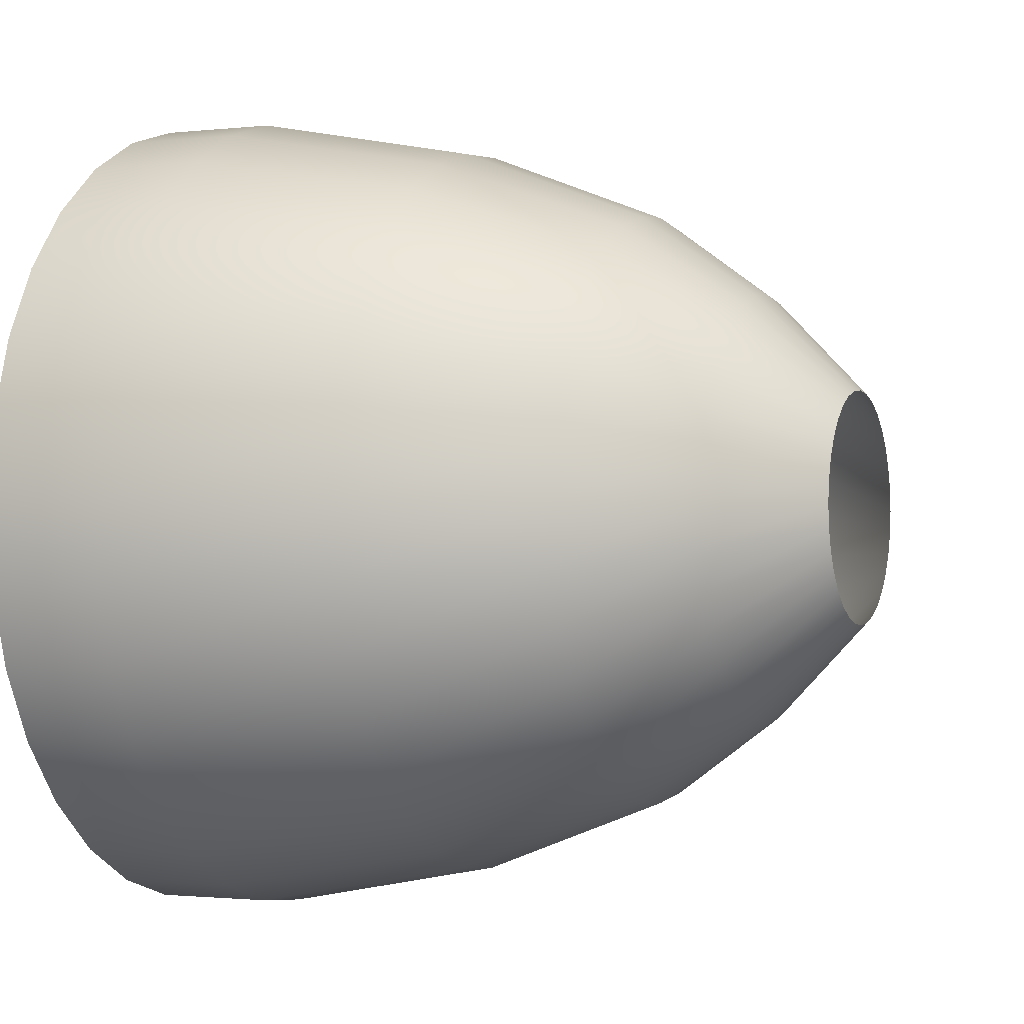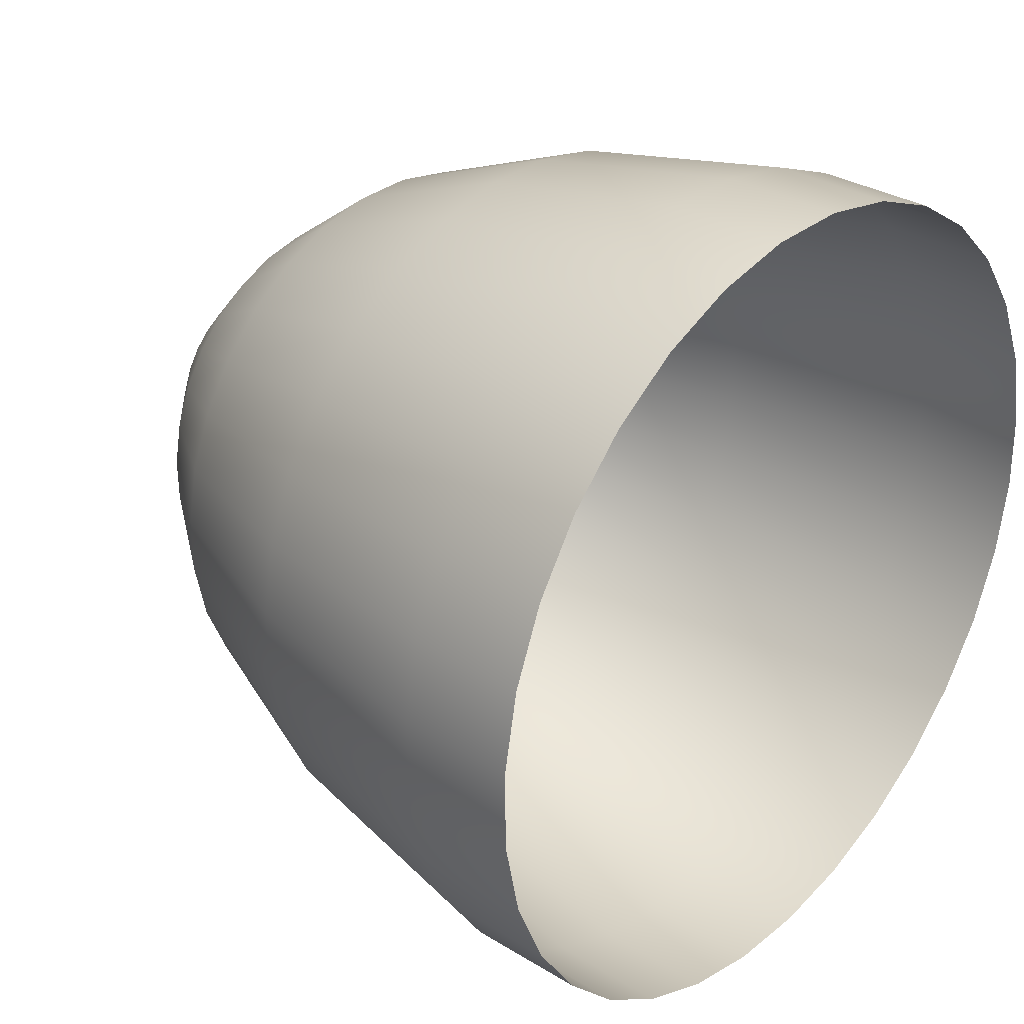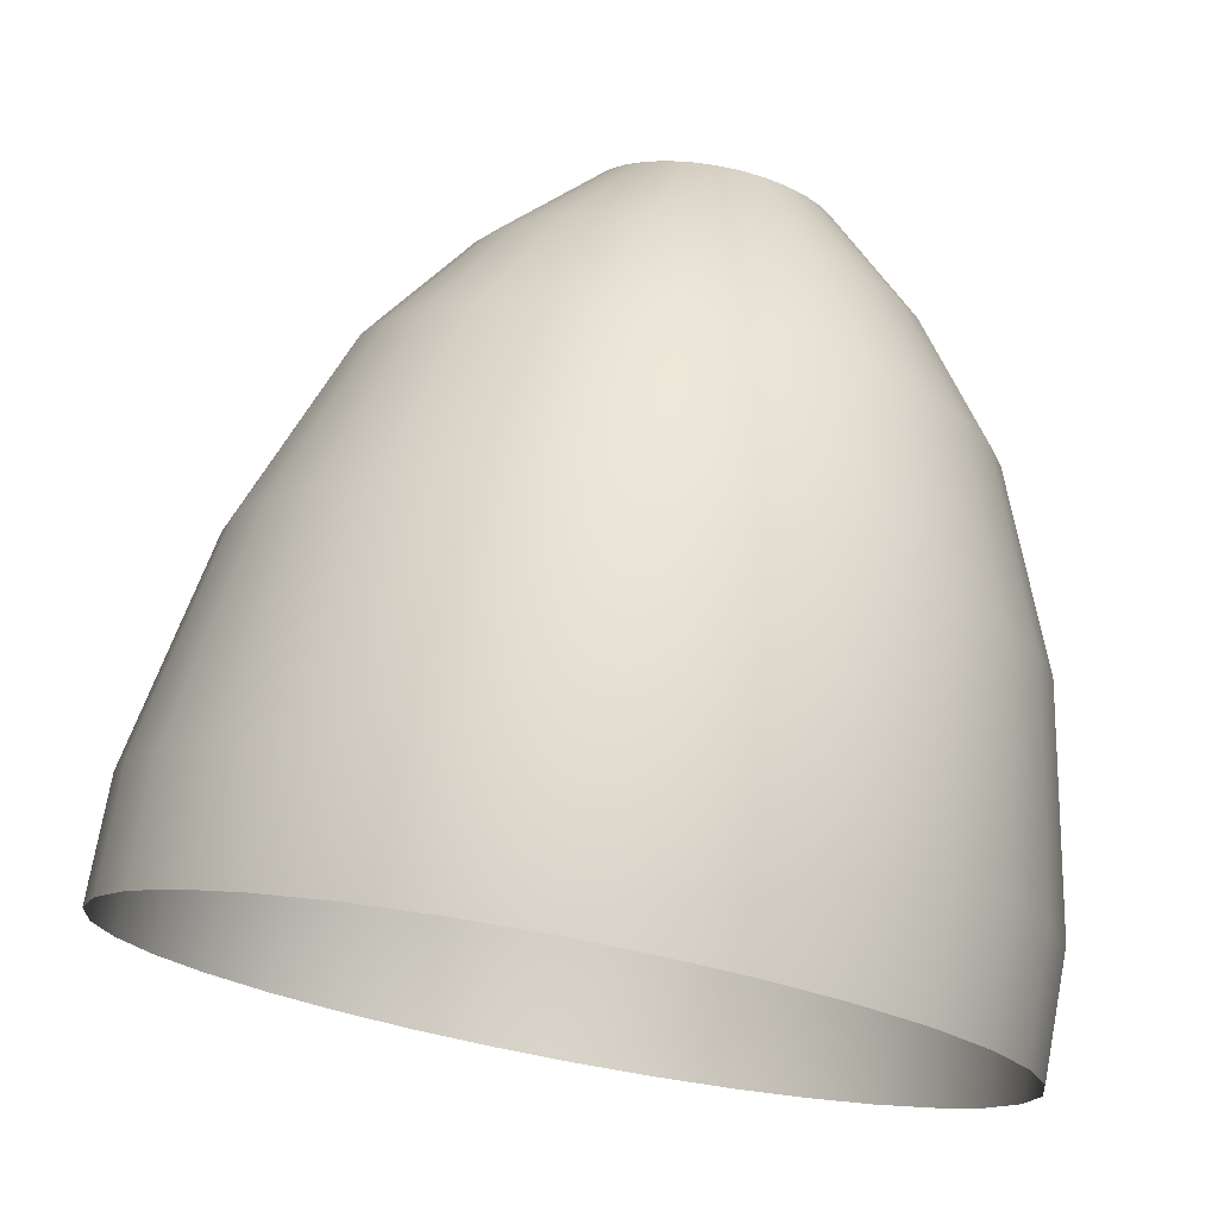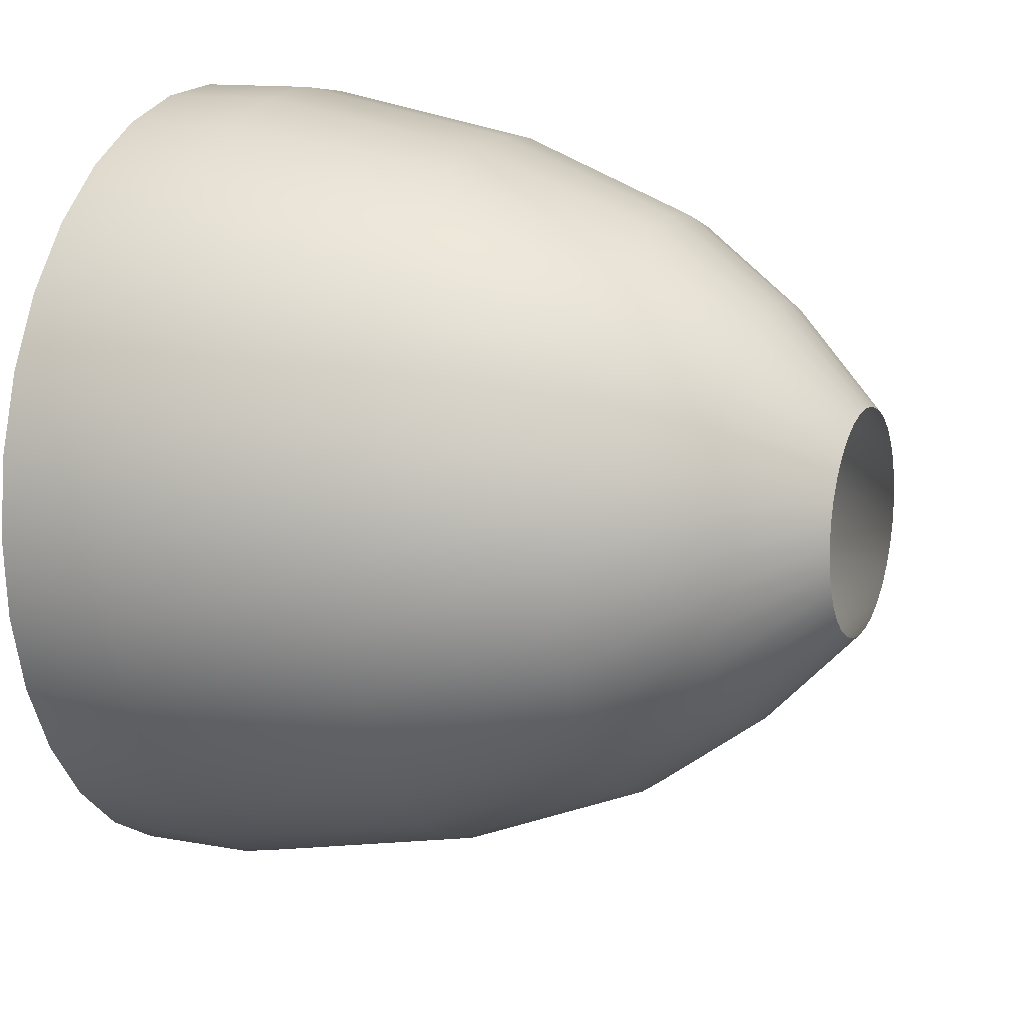
<metadata>
{"format":"obj","ext":"obj","renderer":"f3d","projection":"perspective","resolution":1024,"background":"white","views":[{"elev":-1.2,"azim":18.0,"up":"+Y"},{"elev":23.7,"azim":-138.8,"up":"+Z"},{"elev":75.3,"azim":-84.3,"up":"+Y"},{"elev":24.9,"azim":23.0,"up":"+Z"}]}
</metadata>
<code>
o model_1
v 0.05804 -0.02696 -0.02081
v 0.05843 -0.02127 -0.02555
v 0.06874 -0.02696 -0.01991
v 0.06913 -0.02126 -0.02465
v 0.05873 -0.01476 -0.0291
v 0.06942 -0.01475 -0.0282
v 0.05891 -0.007674 -0.03131
v 0.0696 -0.007666 -0.03041
v 0.05897 -0.0002949 -0.03211
v 0.06966 -0.0002861 -0.03121
v 0.05891 0.007098 -0.03145
v 0.0696 0.007107 -0.03055
v 0.05873 0.01422 -0.02937
v 0.06942 0.01423 -0.02847
v 0.08982 0.006376 -0.02489
v 0.08965 0.01274 -0.02303
v 0.08939 -0.01898 -0.01962
v 0.08965 -0.01316 -0.02279
v 0.1062 0.00514 -0.01689
v 0.1062 -0.0001574 -0.01736
v 0.08987 -0.0002333 -0.02548
v 0.08982 -0.00683 -0.02477
v 0.106 -0.01052 -0.01521
v 0.1062 -0.005445 -0.0168
v 0.1158 -0.003889 -0.008538
v 0.1158 -7.825e-05 -0.008947
v 0.08861 -0.02824 -0.01023
v 0.08812 -0.03131 -0.00437
v 0.06825 -0.03161 -0.01415
v 0.06771 -0.03505 -0.007594
v 0.05756 -0.03162 -0.01505
v 0.05701 -0.03506 -0.008494
v 0.06711 -0.03714 -0.0004965
v 0.05642 -0.03715 -0.001396
v 0.06649 -0.0378 0.006871
v 0.0558 -0.03781 0.005971
v 0.06587 -0.037 0.01422
v 0.05518 -0.03701 0.01332
v 0.05804 -0.02696 -0.02081
v 0.06874 -0.02696 -0.01991
v 0.06528 -0.03478 0.02128
v 0.08595 -0.03107 0.02144
v 0.08648 -0.03306 0.01514
v 0.08704 -0.03377 0.008561
v 0.08759 -0.03318 0.001975
v 0.1044 -0.02656 0.004641
v 0.1048 -0.02507 -0.0004451
v 0.1035 -0.02647 0.01519
v 0.1039 -0.02704 0.00992
v 0.05286 0.01487 0.04034
v 0.06356 0.01487 0.04124
v 0.05268 0.007783 0.04255
v 0.06338 0.007792 0.04345
v 0.05262 0.0004046 0.04335
v 0.08441 0.01332 0.03929
v 0.08425 0.00699 0.04127
v 0.1018 0.01071 0.03455
v 0.1017 0.005632 0.03613
v 0.0842 0.0003925 0.04197
v 0.1017 0.0003441 0.0367
v 0.06332 0.0004123 0.04425
v 0.05268 -0.006989 0.04269
v 0.06338 -0.00698 0.04359
v 0.05286 -0.01411 0.04061
v 0.06356 -0.0141 0.04151
v 0.08425 -0.006217 0.04139
v 0.1017 -0.004954 0.03623
v 0.1125 0.0002825 0.03001
v 0.1126 -0.003535 0.02967
v 0.1018 -0.01006 0.03474
v 0.08441 -0.01258 0.03953
v 0.06385 -0.02068 0.03808
v 0.08467 -0.01846 0.03647
v 0.08441 0.01332 0.03929
v 0.06356 0.01487 0.04124
v 0.08467 0.01914 0.03612
v 0.06385 0.02139 0.03769
v 0.08503 0.02423 0.03187
v 0.06425 0.02708 0.03295
v 0.05316 0.02138 0.03679
v 0.05355 0.02707 0.03205
v 0.06473 0.03174 0.02719
v 0.05403 0.03173 0.02629
v 0.06528 0.03518 0.02063
v 0.05458 0.03517 0.01973
v 0.06587 0.03726 0.01353
v 0.05517 0.03725 0.01264
v 0.05286 0.01487 0.04034
v 0.08595 0.03147 0.02086
v 0.08546 0.0284 0.02672
v 0.08595 0.03147 0.02086
v 0.06528 0.03518 0.02063
v 0.08648 0.03334 0.01452
v 0.06587 0.03726 0.01353
v 0.08703 0.03393 0.007933
v 0.06649 0.03792 0.006168
v 0.05517 0.03725 0.01264
v 0.05579 0.03791 0.005269
v 0.06711 0.03713 -0.001185
v 0.05641 0.03712 -0.002085
v 0.1035 0.02675 0.0147
v 0.1039 0.02722 0.009416
v 0.1044 0.02665 0.004148
v 0.08759 0.03322 0.001359
v 0.1048 0.02506 -0.0009096
v 0.08812 0.03123 -0.00495
v 0.0677 0.03491 -0.008242
v 0.05701 0.0349 -0.009142
v 0.06825 0.03135 -0.01473
v 0.05756 0.03134 -0.01563
v 0.1145 0.01924 0.006552
v 0.1142 0.01965 0.01035
v 0.08861 0.02805 -0.01075
v 0.08861 0.02805 -0.01075
v 0.06825 0.03135 -0.01473
v 0.08904 0.02379 -0.01582
v 0.06873 0.02659 -0.02041
v 0.08939 0.01862 -0.01997
v 0.06913 0.02081 -0.02504
v 0.08965 0.01274 -0.02303
v 0.06942 0.01423 -0.02847
v 0.05843 0.0208 -0.02594
v 0.05873 0.01422 -0.02937
v 0.05756 0.03134 -0.01563
v 0.05804 0.02658 -0.02131
v 0.06587 -0.037 0.01422
v 0.05518 -0.03701 0.01332
v 0.06528 -0.03478 0.02128
v 0.05458 -0.03479 0.02038
v 0.06473 -0.03122 0.02777
v 0.05403 -0.03123 0.02687
v 0.06425 -0.02646 0.03344
v 0.05355 -0.02647 0.03254
v 0.06385 -0.02068 0.03808
v 0.05316 -0.02069 0.03718
v 0.06356 -0.0141 0.04151
v 0.05286 -0.01411 0.04061
v 0.08467 -0.01846 0.03647
v 0.08503 -0.02363 0.03232
v 0.08546 -0.02789 0.02725
v 0.08595 -0.03107 0.02144
v 0.06825 -0.03161 -0.01415
v 0.08861 -0.02824 -0.01023
v 0.06874 -0.02696 -0.01991
v 0.08904 -0.02407 -0.01538
v 0.06913 -0.02126 -0.02465
v 0.08939 -0.01898 -0.01962
v 0.08812 -0.03131 -0.00437
v 0.1048 -0.02507 -0.0004451
v 0.1052 -0.0226 -0.005142
v 0.1039 -0.02704 0.00992
v 0.1044 -0.02656 0.004641
v 0.1142 -0.01944 0.01071
v 0.1145 -0.0191 0.006907
v 0.1229 -0.01047 0.01136
v 0.1231 -0.01029 0.009301
v 0.1148 -0.01803 0.003243
v 0.1232 -0.009706 0.007317
v 0.1151 -0.01625 -0.0001405
v 0.1234 -0.008745 0.005486
v 0.1055 -0.01927 -0.00927
v 0.1058 -0.01519 -0.01267
v 0.08965 -0.01316 -0.02279
v 0.106 -0.01052 -0.01521
v 0.1155 -0.01091 -0.005565
v 0.1157 -0.007545 -0.007395
v 0.1236 -0.005852 0.002549
v 0.1237 -0.004031 0.001558
v 0.1158 -0.003889 -0.008538
v 0.1238 -0.002051 0.0009388
v 0.1062 -0.005445 -0.0168
v 0.1235 -0.007443 0.003875
v 0.1153 -0.01385 -0.003116
v 0.08441 -0.01258 0.03953
v 0.1018 -0.01006 0.03474
v 0.08467 -0.01846 0.03647
v 0.102 -0.01477 0.03229
v 0.08503 -0.02363 0.03232
v 0.1023 -0.01891 0.02896
v 0.08546 -0.02789 0.02725
v 0.1027 -0.02232 0.0249
v 0.08595 -0.03107 0.02144
v 0.1017 -0.004954 0.03623
v 0.1126 -0.003535 0.02967
v 0.1127 -0.007211 0.02859
v 0.122 -0.001861 0.02163
v 0.1221 -0.003852 0.02105
v 0.1128 -0.01061 0.02683
v 0.113 -0.01359 0.02443
v 0.122 0.0002066 0.02181
v 0.1125 0.0002825 0.03001
v 0.1221 -0.00569 0.02009
v 0.1223 -0.007307 0.01879
v 0.1133 -0.01605 0.0215
v 0.1224 -0.008637 0.0172
v 0.1135 -0.01789 0.01815
v 0.1225 -0.009632 0.01539
v 0.1031 -0.02487 0.02025
v 0.08648 -0.03306 0.01514
v 0.1035 -0.02647 0.01519
v 0.1139 -0.01903 0.01451
v 0.1227 -0.01025 0.01342
v 0.1142 -0.01944 0.01071
v 0.1229 -0.01047 0.01136
v 0.1039 -0.02704 0.00992
v 0.08812 0.03123 -0.00495
v 0.1052 0.02251 -0.005559
v 0.08861 0.02805 -0.01075
v 0.1055 0.0191 -0.009625
v 0.08904 0.02379 -0.01582
v 0.1048 0.02506 -0.0009096
v 0.1151 0.01625 -0.0004423
v 0.1148 0.01809 0.002908
v 0.1234 0.008853 0.005323
v 0.1232 0.009848 0.007137
v 0.1145 0.01924 0.006552
v 0.1044 0.02665 0.004148
v 0.1235 0.007522 0.003737
v 0.1153 0.0138 -0.003371
v 0.1155 0.01081 -0.005767
v 0.1058 0.01496 -0.01295
v 0.1157 0.007416 -0.007534
v 0.1237 0.004068 0.001483
v 0.1238 0.002077 0.0009013
v 0.1236 0.005907 0.00244
v 0.08939 0.01862 -0.01997
v 0.106 0.01024 -0.0154
v 0.08965 0.01274 -0.02303
v 0.1062 0.00514 -0.01689
v 0.08982 0.006376 -0.02489
v 0.1158 0.003738 -0.008609
v 0.1238 1.084e-05 0.0007177
v 0.1158 -7.825e-05 -0.008947
v 0.1238 -0.002051 0.0009388
v 0.1158 -0.003889 -0.008538
v 0.1062 -0.0001574 -0.01736
v 0.08648 0.03334 0.01452
v 0.1035 0.02675 0.0147
v 0.08595 0.03147 0.02086
v 0.1031 0.02525 0.01978
v 0.08546 0.0284 0.02672
v 0.1027 0.02279 0.02448
v 0.08503 0.02423 0.03187
v 0.1023 0.01945 0.02861
v 0.08467 0.01914 0.03612
v 0.102 0.01537 0.03201
v 0.08441 0.01332 0.03929
v 0.1018 0.01071 0.03455
v 0.1128 0.01111 0.02662
v 0.1127 0.007749 0.02846
v 0.1017 0.005632 0.03613
v 0.1126 0.004092 0.0296
v 0.1017 0.0003441 0.0367
v 0.1125 0.0002825 0.03001
v 0.122 0.00227 0.02159
v 0.122 0.0002066 0.02181
v 0.1221 0.00425 0.02097
v 0.1221 0.006071 0.01998
v 0.1223 0.007662 0.01865
v 0.113 0.01405 0.02417
v 0.1133 0.01645 0.0212
v 0.1135 0.01823 0.01782
v 0.1139 0.01931 0.01415
v 0.1142 0.01965 0.01035
v 0.1039 0.02722 0.009416
v 0.1229 0.01069 0.01116
v 0.1227 0.01051 0.01322
v 0.1225 0.009924 0.01521
v 0.1224 0.008963 0.01704
v 0.1231 0.01047 0.009109
v 0.1142 0.01965 0.01035
v 0.1229 0.01069 0.01116
f 1 2 3
f 2 2 3
f 3 2 4
f 2 5 4
f 4 5 6
f 5 7 6
f 6 7 8
f 7 9 8
f 8 9 10
f 9 11 10
f 10 11 12
f 11 13 12
f 12 13 12
f 13 14 12
f 12 14 15
f 14 16 15
f 15 16 16
f 16 4 16
f 16 4 4
f 4 6 4
f 4 6 17
f 6 6 17
f 17 6 18
f 6 8 18
f 18 8 8
f 8 19 8
f 8 19 19
f 19 20 19
f 19 20 15
f 20 21 15
f 15 21 12
f 21 21 12
f 12 21 10
f 21 22 10
f 10 22 8
f 22 22 8
f 8 22 18
f 22 22 18
f 18 22 23
f 22 22 23
f 23 22 24
f 22 21 24
f 24 21 24
f 21 20 24
f 24 20 25
f 20 26 25
f 25 26 26
f 26 27 26
f 26 27 27
f 27 28 27
f 27 28 29
f 28 30 29
f 29 30 31
f 30 30 31
f 31 30 32
f 30 33 32
f 32 33 34
f 33 35 34
f 34 35 36
f 35 37 36
f 36 37 38
f 37 38 38
f 38 38 31
f 38 31 31
f 31 31 29
f 31 39 29
f 29 39 40
f 39 40 40
f 40 40 41
f 40 41 41
f 41 41 42
f 41 37 42
f 42 37 43
f 37 35 43
f 43 35 44
f 35 33 44
f 44 33 45
f 33 30 45
f 45 30 45
f 30 28 45
f 45 28 46
f 28 47 46
f 46 47 47
f 47 43 47
f 47 43 43
f 43 44 43
f 43 44 48
f 44 44 48
f 48 44 49
f 44 45 49
f 49 45 46
f 45 46 46
f 46 46 50
f 46 50 50
f 50 50 51
f 50 52 51
f 51 52 53
f 52 54 53
f 53 54 54
f 54 51 54
f 54 51 51
f 51 53 51
f 51 53 55
f 53 56 55
f 55 56 57
f 56 56 57
f 57 56 58
f 56 59 58
f 58 59 60
f 59 60 60
f 60 60 59
f 60 59 59
f 59 59 61
f 59 56 61
f 61 56 61
f 56 53 61
f 61 53 61
f 53 54 61
f 61 54 61
f 54 62 61
f 61 62 63
f 62 64 63
f 63 64 63
f 64 65 63
f 63 65 63
f 65 66 63
f 63 66 59
f 66 66 59
f 59 66 60
f 66 67 60
f 60 67 68
f 67 69 68
f 68 69 69
f 69 61 69
f 69 61 61
f 61 63 61
f 61 63 59
f 63 59 59
f 59 59 70
f 59 70 70
f 70 70 71
f 70 67 71
f 71 67 71
f 67 66 71
f 71 66 71
f 66 65 71
f 71 65 71
f 65 72 71
f 71 72 73
f 72 73 73
f 73 73 74
f 73 74 74
f 74 74 75
f 74 76 75
f 75 76 77
f 76 78 77
f 77 78 77
f 78 79 77
f 77 79 80
f 79 79 80
f 80 79 81
f 79 82 81
f 81 82 83
f 82 84 83
f 83 84 85
f 84 86 85
f 85 86 87
f 86 87 87
f 87 87 80
f 87 80 80
f 80 80 77
f 80 88 77
f 77 88 75
f 88 75 75
f 75 75 84
f 75 84 84
f 84 84 89
f 84 82 89
f 89 82 90
f 82 79 90
f 90 79 78
f 79 78 78
f 78 78 91
f 78 91 91
f 91 91 92
f 91 93 92
f 92 93 94
f 93 95 94
f 94 95 94
f 95 96 94
f 94 96 97
f 96 96 97
f 97 96 98
f 96 99 98
f 98 99 100
f 99 100 100
f 100 100 101
f 100 101 101
f 101 101 93
f 101 102 93
f 93 102 95
f 102 103 95
f 95 103 104
f 103 105 104
f 104 105 104
f 105 106 104
f 104 106 99
f 106 107 99
f 99 107 100
f 107 107 100
f 100 107 108
f 107 109 108
f 108 109 110
f 109 110 110
f 110 110 103
f 110 103 103
f 103 103 111
f 103 102 111
f 111 102 112
f 102 112 112
f 112 112 95
f 112 95 95
f 95 95 96
f 95 104 96
f 96 104 99
f 104 99 99
f 99 99 106
f 99 106 106
f 106 106 107
f 106 113 107
f 107 113 109
f 113 109 109
f 109 109 114
f 109 114 114
f 114 114 115
f 114 116 115
f 115 116 117
f 116 118 117
f 117 118 119
f 118 120 119
f 119 120 119
f 120 121 119
f 119 121 122
f 121 123 122
f 122 123 123
f 123 115 123
f 123 115 115
f 115 117 115
f 115 117 124
f 117 117 124
f 124 117 125
f 117 119 125
f 125 119 122
f 119 122 122
f 122 122 126
f 122 126 126
f 126 126 127
f 126 128 127
f 127 128 129
f 128 130 129
f 129 130 131
f 130 132 131
f 131 132 133
f 132 134 133
f 133 134 135
f 134 136 135
f 135 136 137
f 136 137 137
f 137 137 134
f 137 134 134
f 134 134 138
f 134 132 138
f 138 132 139
f 132 130 139
f 139 130 140
f 130 128 140
f 140 128 141
f 128 141 141
f 141 141 142
f 141 142 142
f 142 142 143
f 142 144 143
f 143 144 145
f 144 146 145
f 145 146 147
f 146 147 147
f 147 147 148
f 147 148 148
f 148 148 149
f 148 143 149
f 149 143 150
f 143 145 150
f 150 145 145
f 145 151 145
f 145 151 151
f 151 152 151
f 151 152 153
f 152 154 153
f 153 154 155
f 154 154 155
f 155 154 156
f 154 157 156
f 156 157 158
f 157 159 158
f 158 159 160
f 159 160 160
f 160 160 152
f 160 152 152
f 152 152 154
f 152 149 154
f 154 149 157
f 149 150 157
f 157 150 159
f 150 150 159
f 159 150 161
f 150 145 161
f 161 145 161
f 145 147 161
f 161 147 162
f 147 163 162
f 162 163 162
f 163 164 162
f 162 164 165
f 164 166 165
f 165 166 167
f 166 166 167
f 167 166 168
f 166 169 168
f 168 169 170
f 169 170 170
f 170 170 164
f 170 164 164
f 164 164 166
f 164 171 166
f 166 171 169
f 171 169 169
f 169 169 167
f 169 167 167
f 167 167 165
f 167 172 165
f 165 172 173
f 172 160 173
f 173 160 173
f 160 159 173
f 173 159 173
f 159 161 173
f 173 161 173
f 161 162 173
f 173 162 165
f 162 165 165
f 165 165 174
f 165 174 174
f 174 174 175
f 174 176 175
f 175 176 177
f 176 178 177
f 177 178 179
f 178 180 179
f 179 180 181
f 180 182 181
f 181 182 182
f 182 183 182
f 182 183 183
f 183 175 183
f 183 175 184
f 175 185 184
f 184 185 186
f 185 185 186
f 186 185 187
f 185 185 187
f 187 185 188
f 185 177 188
f 188 177 188
f 177 179 188
f 188 179 189
f 179 181 189
f 189 181 181
f 181 175 181
f 181 175 175
f 175 177 175
f 175 177 185
f 177 185 185
f 185 185 186
f 185 186 186
f 186 186 184
f 186 190 184
f 184 190 191
f 190 191 191
f 191 191 187
f 191 187 187
f 187 187 192
f 187 188 192
f 192 188 192
f 188 189 192
f 192 189 193
f 189 194 193
f 193 194 195
f 194 196 195
f 195 196 197
f 196 197 197
f 197 197 189
f 197 189 189
f 189 189 194
f 189 181 194
f 194 181 198
f 181 182 198
f 198 182 198
f 182 199 198
f 198 199 198
f 199 200 198
f 198 200 196
f 200 201 196
f 196 201 197
f 201 201 197
f 197 201 202
f 201 203 202
f 202 203 204
f 203 204 204
f 204 204 198
f 204 198 198
f 198 198 194
f 198 196 194
f 194 196 196
f 196 200 196
f 196 200 200
f 200 205 200
f 200 205 201
f 205 203 201
f 201 203 203
f 203 206 203
f 203 206 206
f 206 207 206
f 206 207 208
f 207 209 208
f 208 209 210
f 209 210 210
f 210 210 206
f 210 206 206
f 206 206 207
f 206 211 207
f 207 211 212
f 211 213 212
f 212 213 214
f 213 213 214
f 214 213 215
f 213 213 215
f 215 213 216
f 213 213 216
f 216 213 217
f 213 211 217
f 217 211 211
f 211 214 211
f 211 214 214
f 214 218 214
f 214 218 212
f 218 219 212
f 212 219 207
f 219 219 207
f 207 219 209
f 219 220 209
f 209 220 221
f 220 220 221
f 221 220 222
f 220 223 222
f 222 223 224
f 223 224 224
f 224 224 218
f 224 218 218
f 218 218 219
f 218 225 219
f 219 225 220
f 225 223 220
f 220 223 223
f 223 209 223
f 223 209 209
f 209 221 209
f 209 221 210
f 221 221 210
f 210 221 226
f 221 227 226
f 226 227 228
f 227 229 228
f 228 229 230
f 229 230 230
f 230 230 221
f 230 221 221
f 221 221 227
f 221 222 227
f 227 222 231
f 222 224 231
f 231 224 231
f 224 232 231
f 231 232 233
f 232 234 233
f 233 234 235
f 234 235 235
f 235 235 227
f 235 227 227
f 227 227 229
f 227 231 229
f 229 231 229
f 231 233 229
f 229 233 236
f 233 236 236
f 236 236 237
f 236 237 237
f 237 237 238
f 237 239 238
f 238 239 240
f 239 241 240
f 240 241 242
f 241 243 242
f 242 243 244
f 243 245 244
f 244 245 246
f 245 247 246
f 246 247 246
f 247 248 246
f 246 248 249
f 248 248 249
f 249 248 250
f 248 251 250
f 250 251 252
f 251 253 252
f 252 253 252
f 253 254 252
f 252 254 255
f 254 256 255
f 255 256 256
f 256 255 256
f 256 255 255
f 255 257 255
f 255 257 252
f 257 257 252
f 252 257 250
f 257 258 250
f 250 258 249
f 258 259 249
f 249 259 249
f 259 260 249
f 249 260 246
f 260 260 246
f 246 260 244
f 260 261 244
f 244 261 242
f 261 262 242
f 242 262 240
f 262 263 240
f 240 263 238
f 263 264 238
f 238 264 265
f 264 265 265
f 265 265 264
f 265 264 264
f 264 264 266
f 264 263 266
f 266 263 267
f 263 262 267
f 267 262 268
f 262 261 268
f 268 261 269
f 261 260 269
f 269 260 259
f 260 259 259
f 259 259 215
f 259 215 215
f 215 215 270
f 215 216 270
f 270 216 270
f 216 271 270
f 270 271 272

</code>
